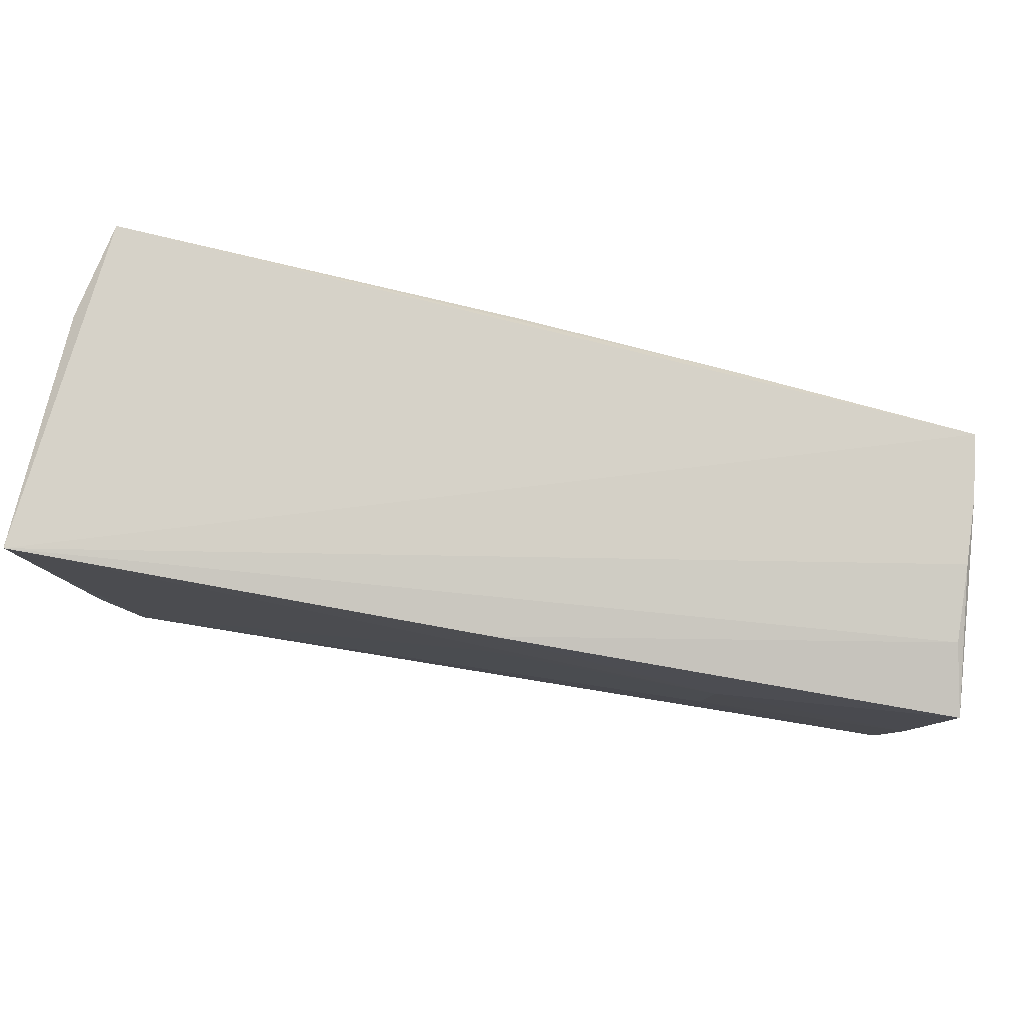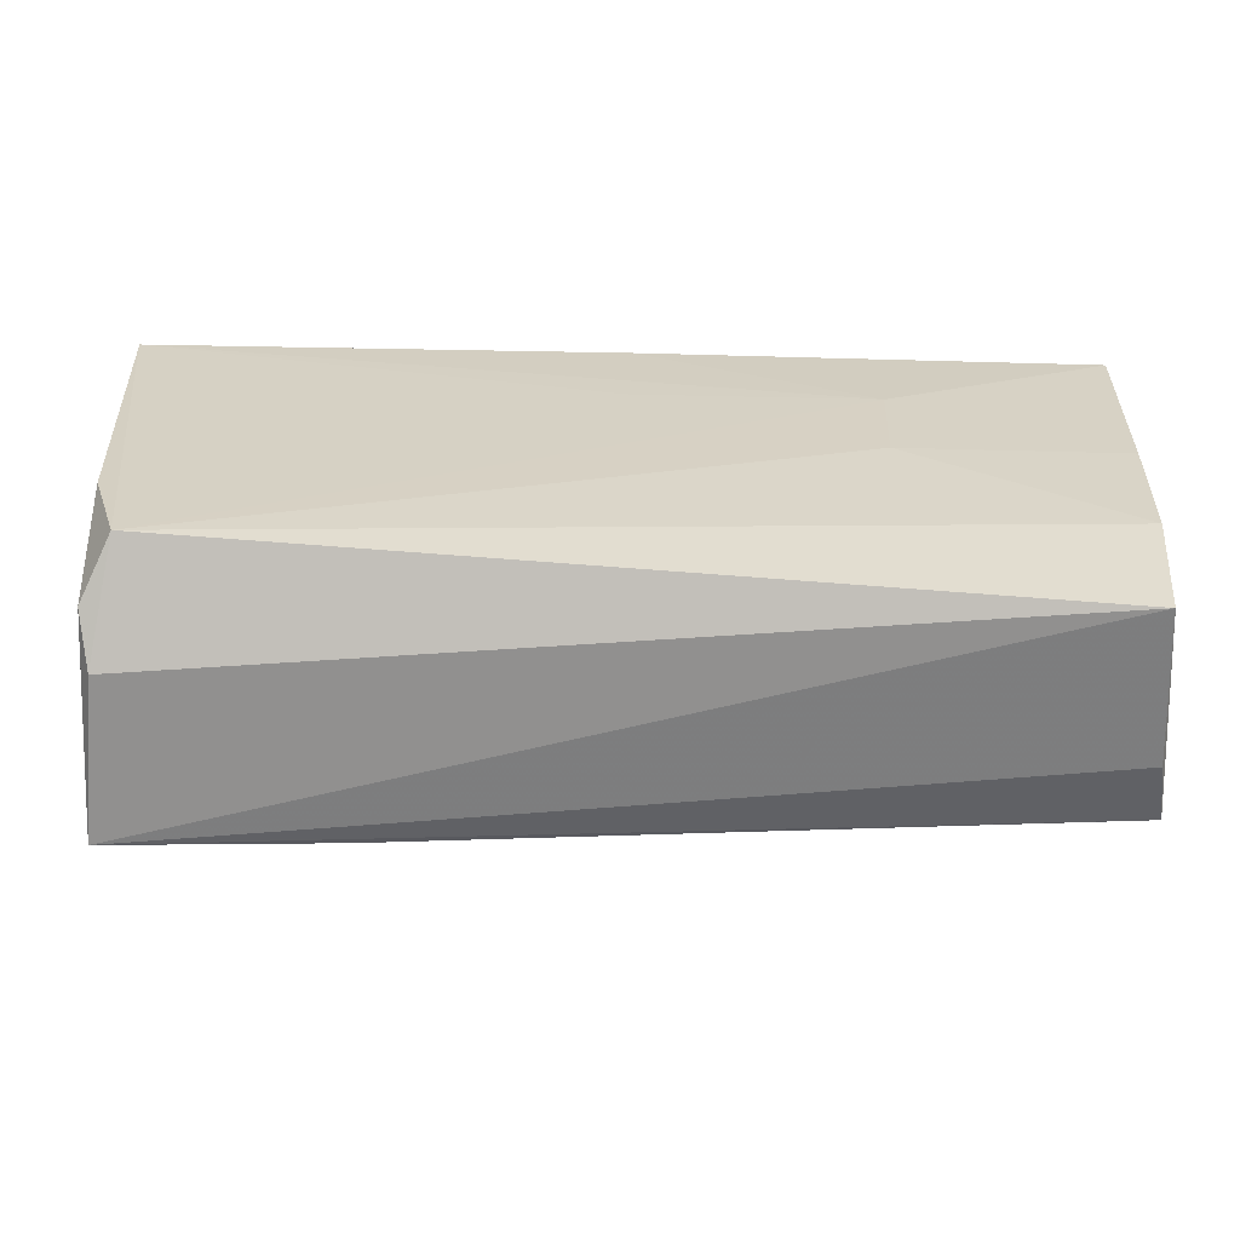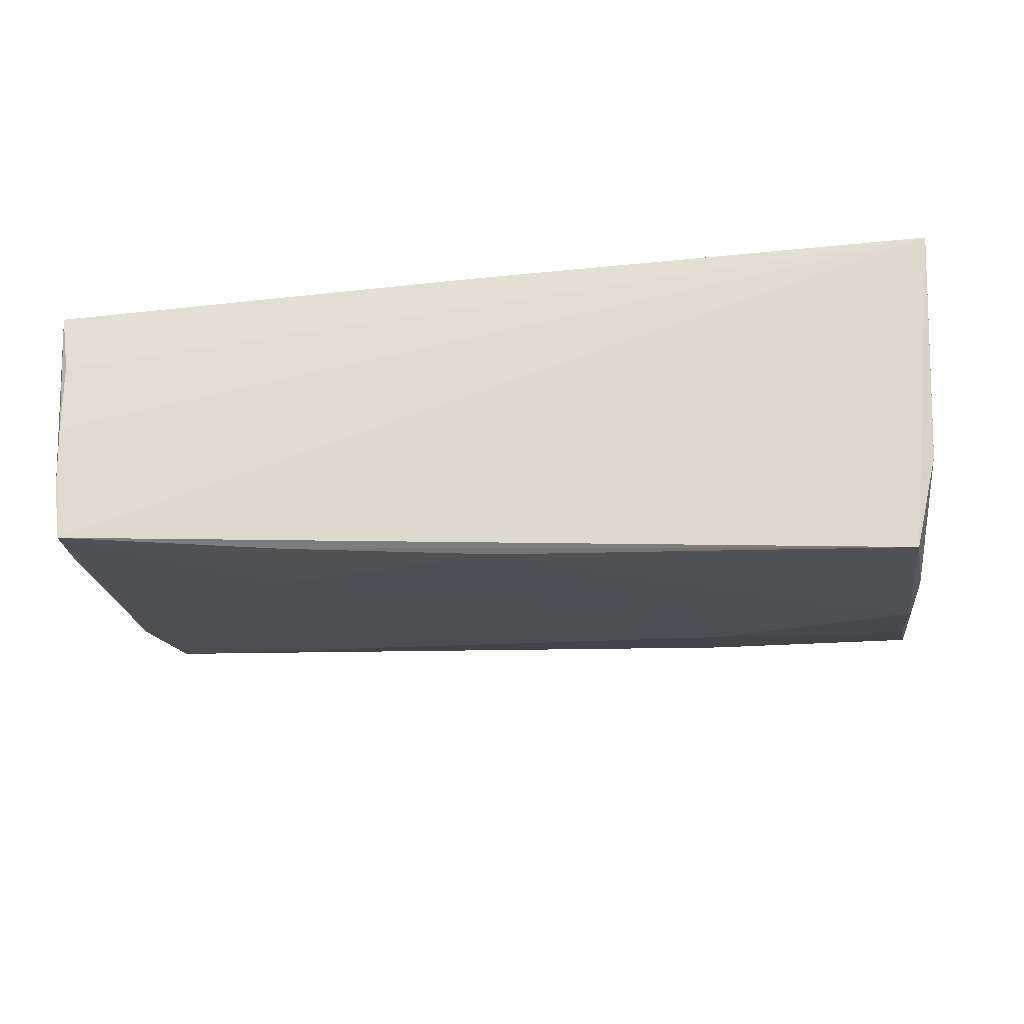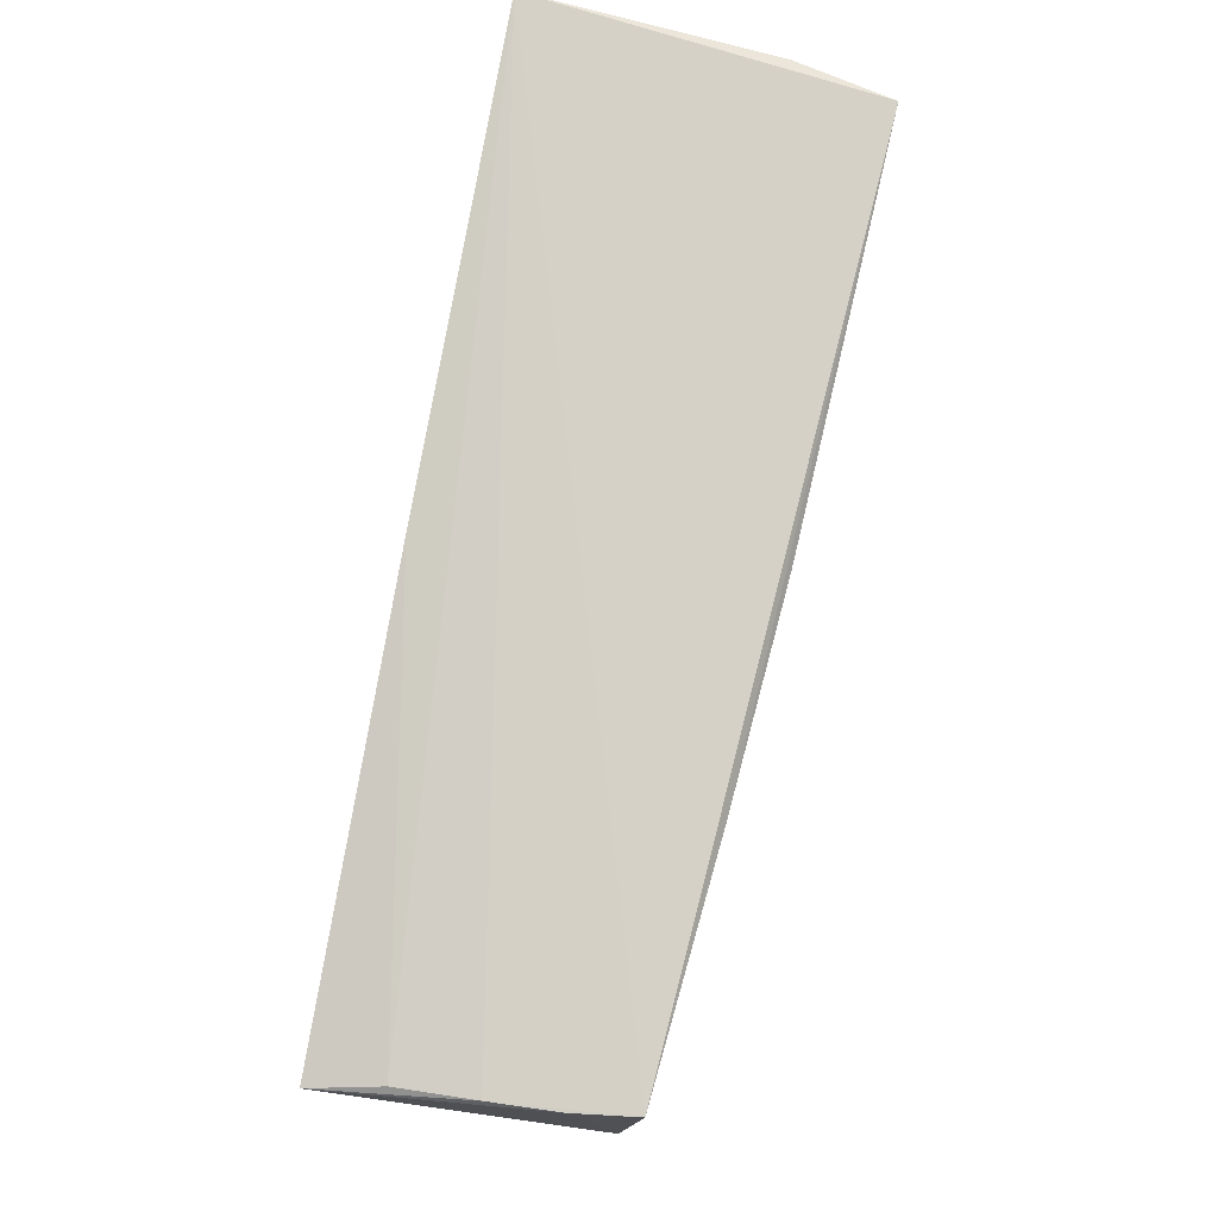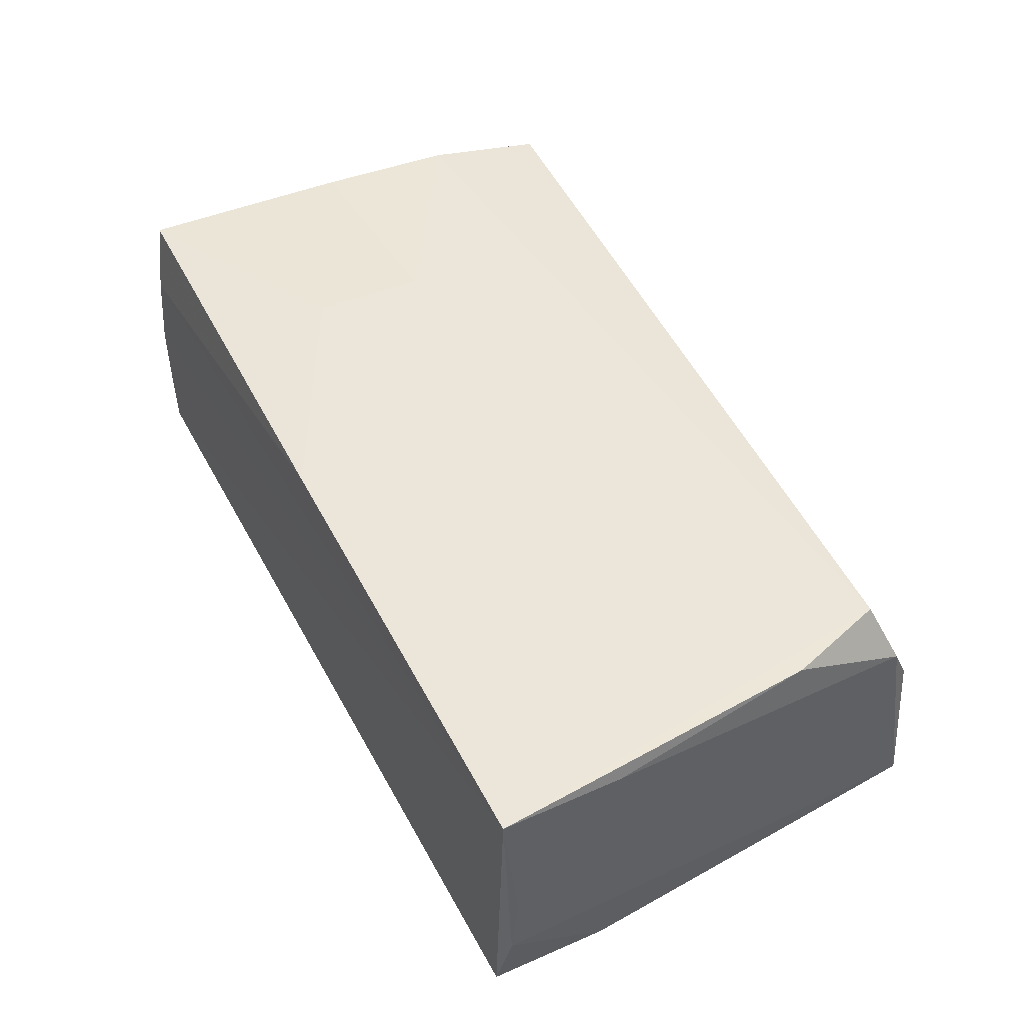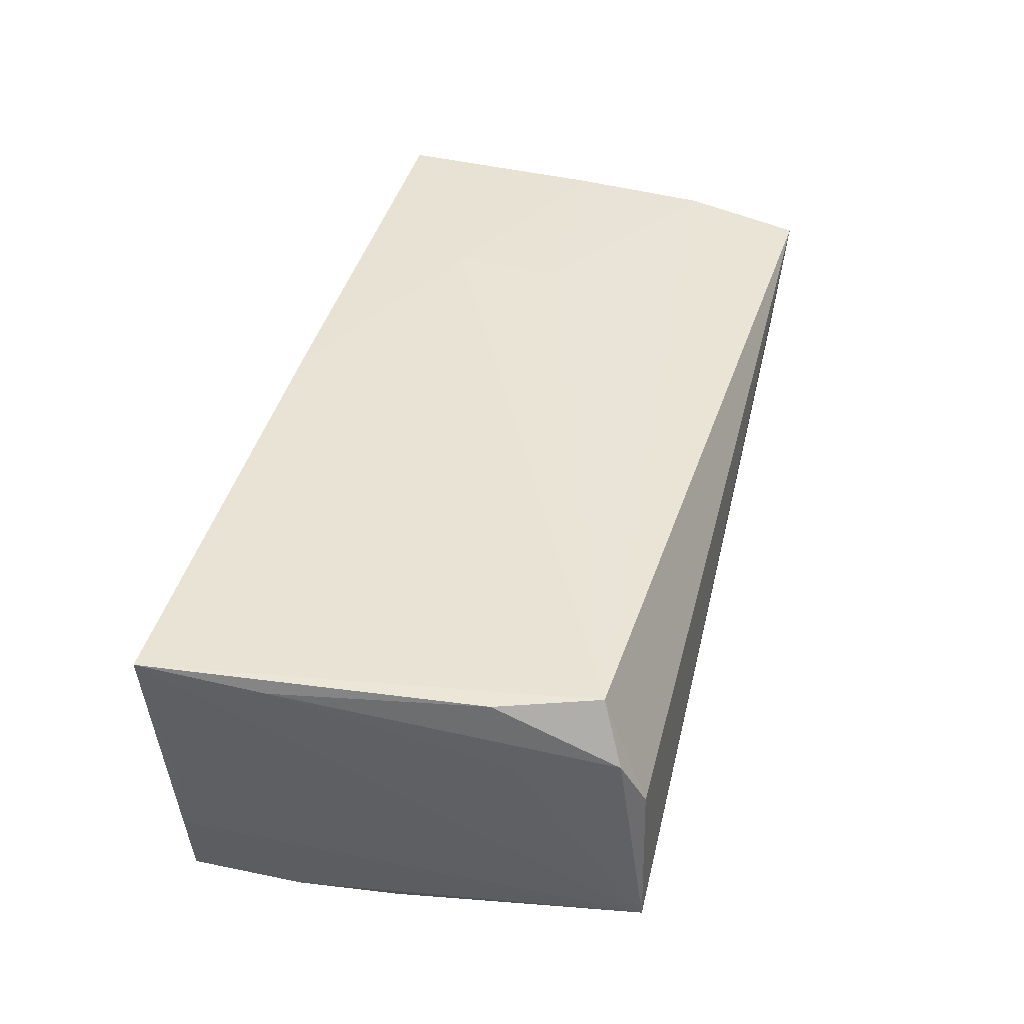
<metadata>
{"format":"obj","ext":"obj","renderer":"f3d","projection":"perspective","resolution":1024,"background":"white","views":[{"elev":79.5,"azim":10.4,"up":"+Y"},{"elev":-63.5,"azim":-0.3,"up":"+Y"},{"elev":-23.5,"azim":-171.7,"up":"+Z"},{"elev":79.5,"azim":100.6,"up":"+Y"},{"elev":48.2,"azim":-117.7,"up":"+Z"},{"elev":42.3,"azim":-77.0,"up":"+Z"}]}
</metadata>
<code>
v 0.02896 -0.001638 0.01743
v 0.001697 0.01287 0.01757
v 0.02961 0.01169 0.01754
v -0.05028 -0.02604 0.01077
v -0.0009649 0.02589 -0.01992
v -0.02406 -0.001076 -0.01926
v 0.05602 0.02495 0.01669
v -0.04952 0.02674 -0.02223
v -0.05275 0.02547 -0.001497
v 0.05236 -0.03186 0.01403
v 0.05428 0.02665 0.008533
v 0.02492 0.02654 -0.01793
v 0.05331 -0.03056 -0.003636
v -0.05221 0.02602 -0.01084
v -0.05357 0.02776 0.01757
v 0.002497 0.02648 0.01731
v -0.04702 -0.02341 0.01757
v 0.05536 -0.01369 -0.01254
v -0.04973 0.0005202 -0.0207
v -0.05088 -0.02959 -0.01356
v -0.02496 -0.01121 -0.01833
v -0.04927 -0.02887 0.004973
v -0.02467 -0.02885 -0.01364
v 0.05495 0.01569 -0.01333
v 0.05359 0.02759 -0.008095
v 0.05473 -0.0008188 0.01656
v -0.05301 0.01362 0.01011
v 0.05434 -0.02863 -0.01071
v -0.05062 -0.01166 0.0174
v 0.05551 0.002127 -0.01251
v 0.05394 0.02746 -0.000325
v 0.0278 0.01323 -0.017
v -0.05049 0.01271 -0.02113
v -0.05292 0.013 0.01586
v -0.04979 -0.01476 -0.01759
v -0.05127 -0.01438 0.008712
v 0.05384 -0.01743 0.01608
v 0.05264 0.02776 -0.01533
f 38 8 15
f 15 8 14
f 15 17 2
f 37 17 10
f 29 17 15
f 22 20 10
f 10 17 22
f 31 38 15
f 15 14 9
f 9 14 20
f 25 31 7
f 38 31 25
f 17 37 1
f 7 31 11
f 11 16 7
f 11 31 15
f 15 16 11
f 28 37 10
f 28 18 37
f 38 25 24
f 24 18 38
f 24 25 7
f 26 18 7
f 37 18 26
f 26 1 37
f 7 16 3
f 3 26 7
f 1 26 3
f 3 2 17
f 17 1 3
f 15 2 3
f 3 16 15
f 15 9 27
f 27 9 20
f 34 29 15
f 15 27 34
f 20 36 34
f 34 27 20
f 17 29 4
f 4 22 17
f 29 34 4
f 4 34 36
f 20 22 4
f 4 36 20
f 10 20 13
f 13 28 10
f 20 28 13
f 23 28 20
f 33 14 8
f 20 14 33
f 7 18 30
f 30 24 7
f 18 24 30
f 38 18 32
f 35 23 20
f 38 32 12
f 12 32 5
f 8 38 12
f 12 5 8
f 18 28 21
f 28 23 21
f 23 35 21
f 5 32 6
f 6 32 18
f 18 21 6
f 8 5 19
f 5 6 19
f 19 33 8
f 19 6 21
f 19 21 35
f 20 33 19
f 19 35 20

</code>
